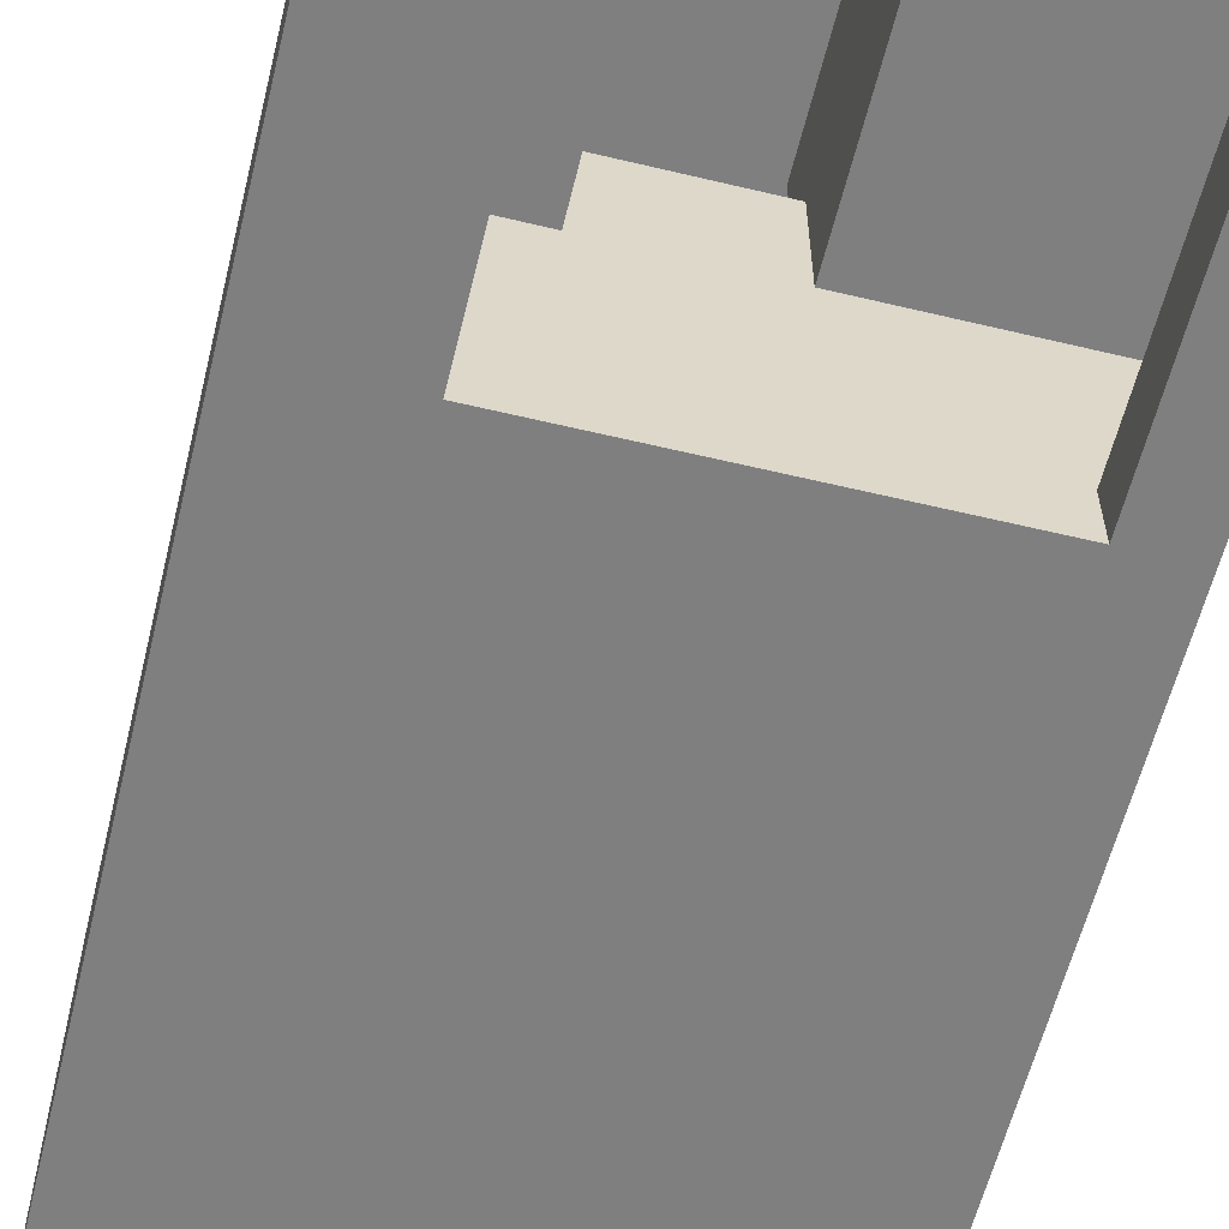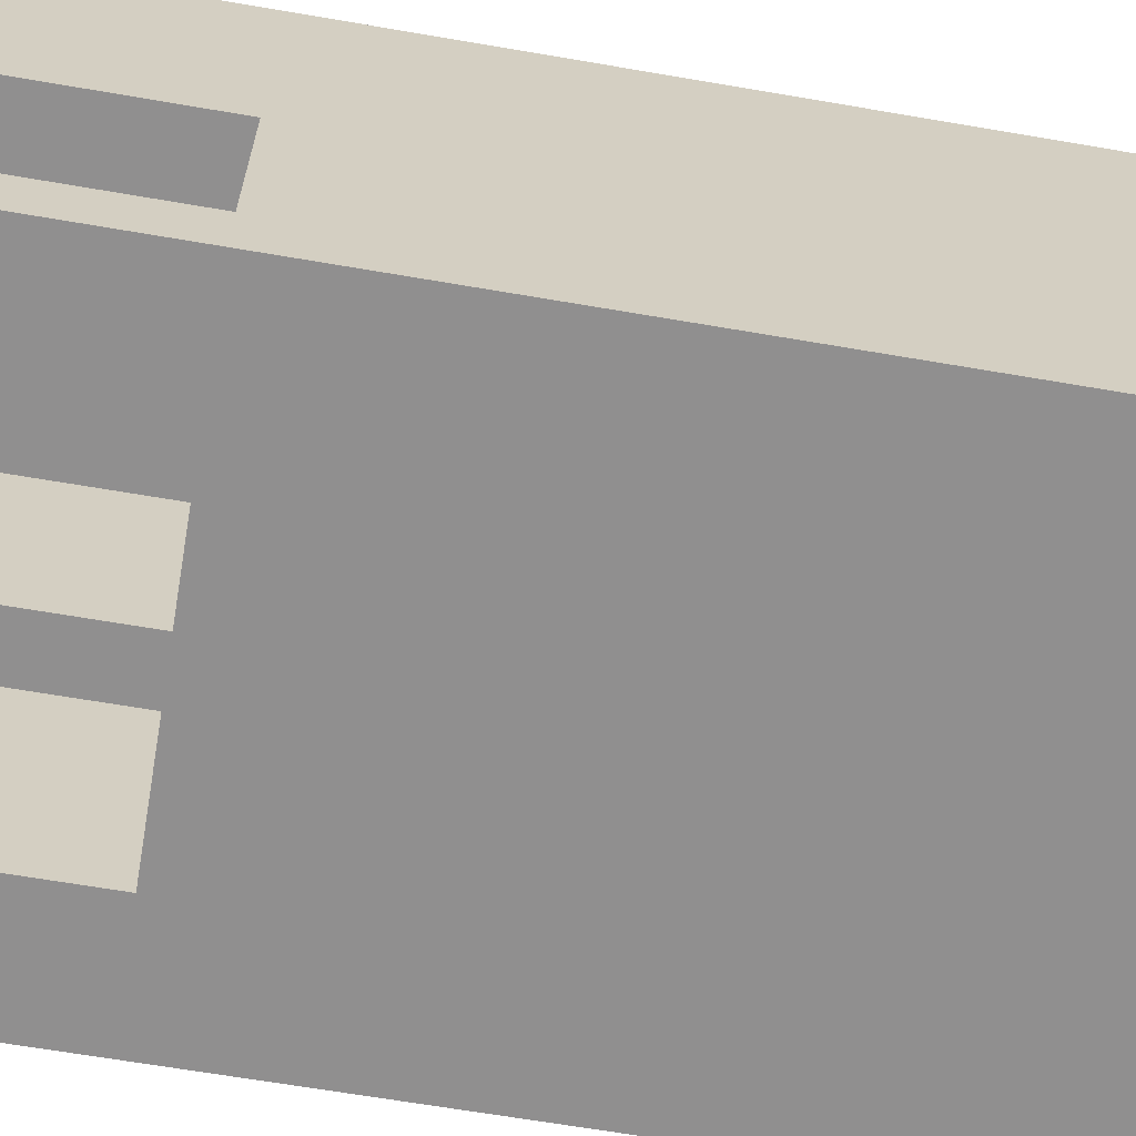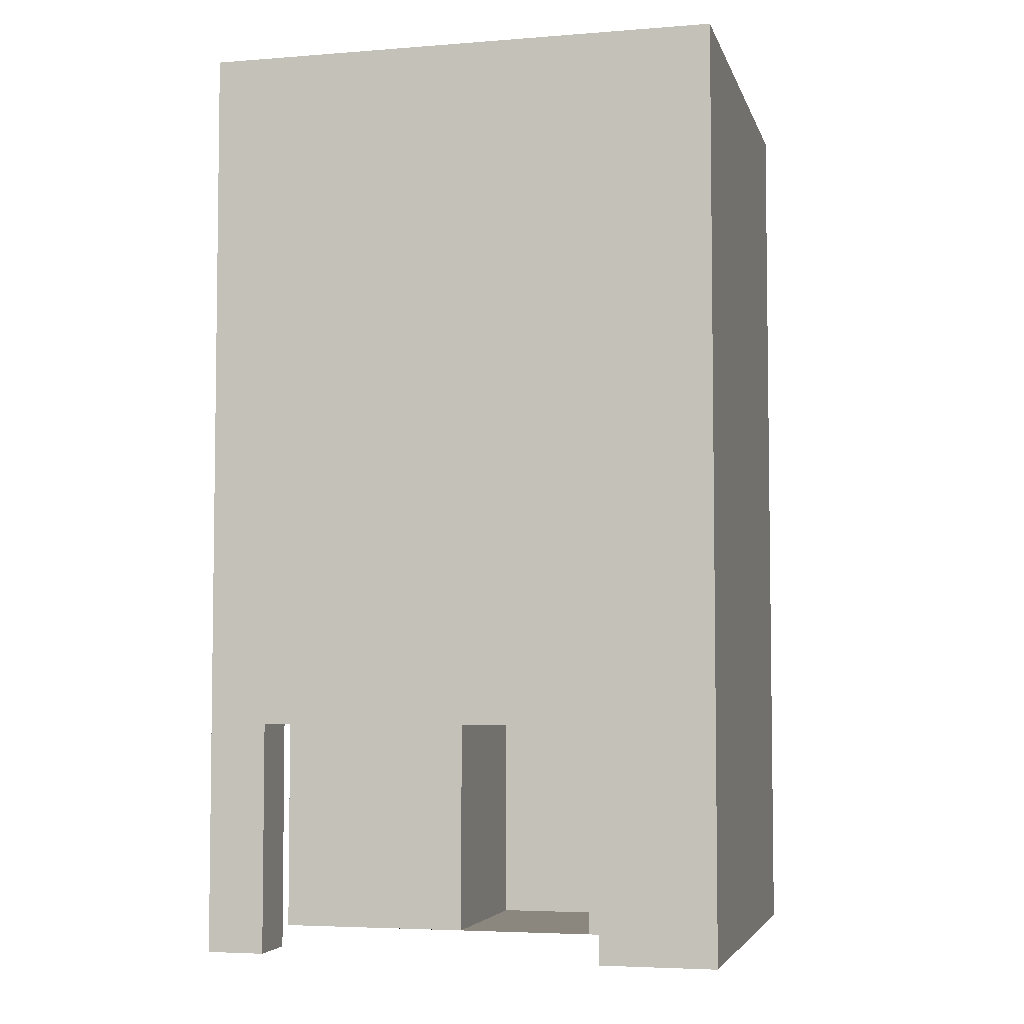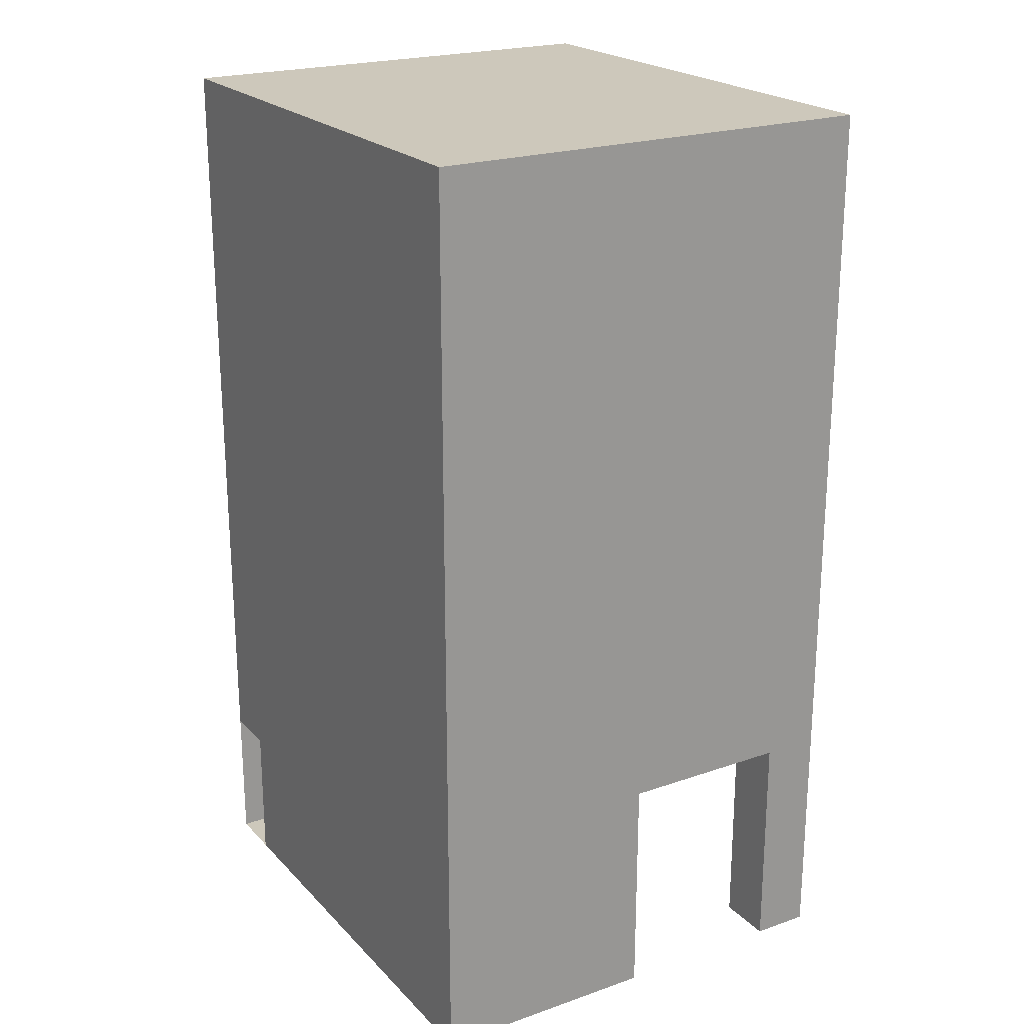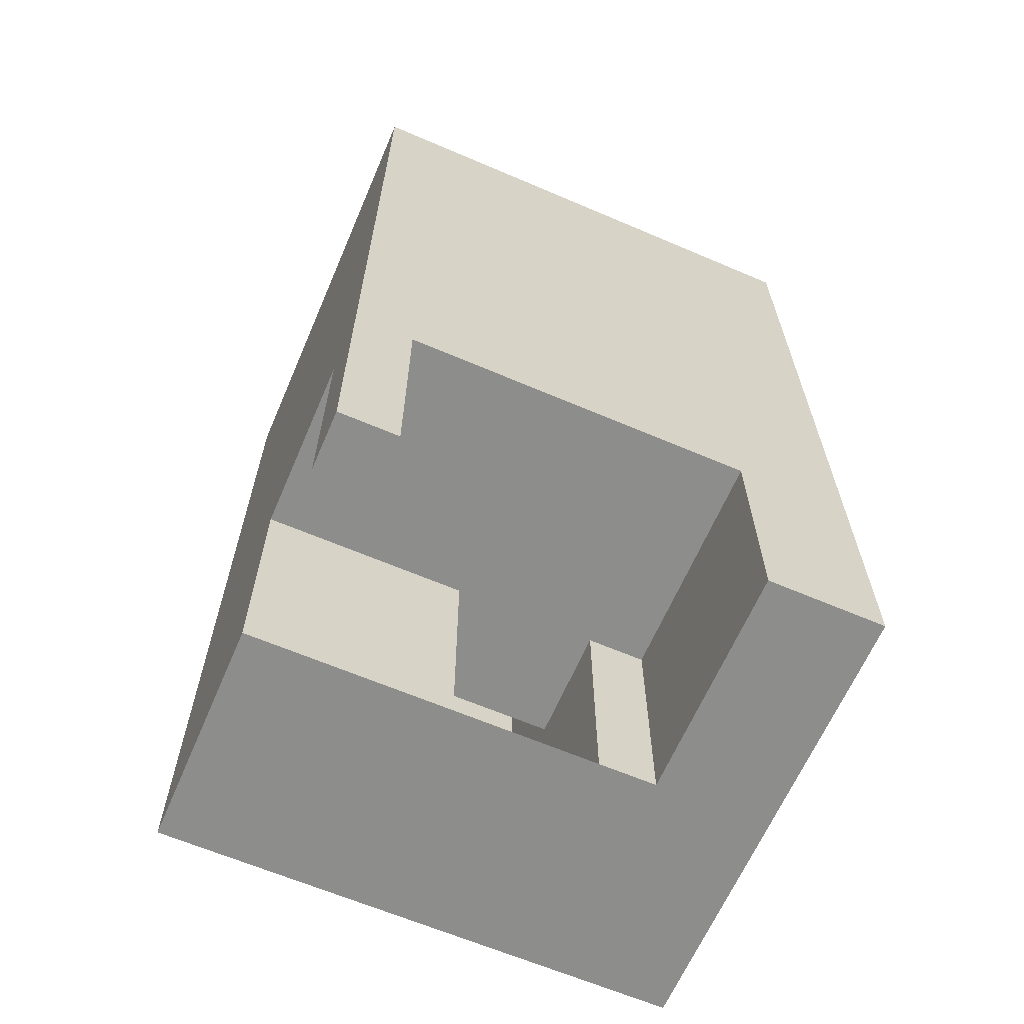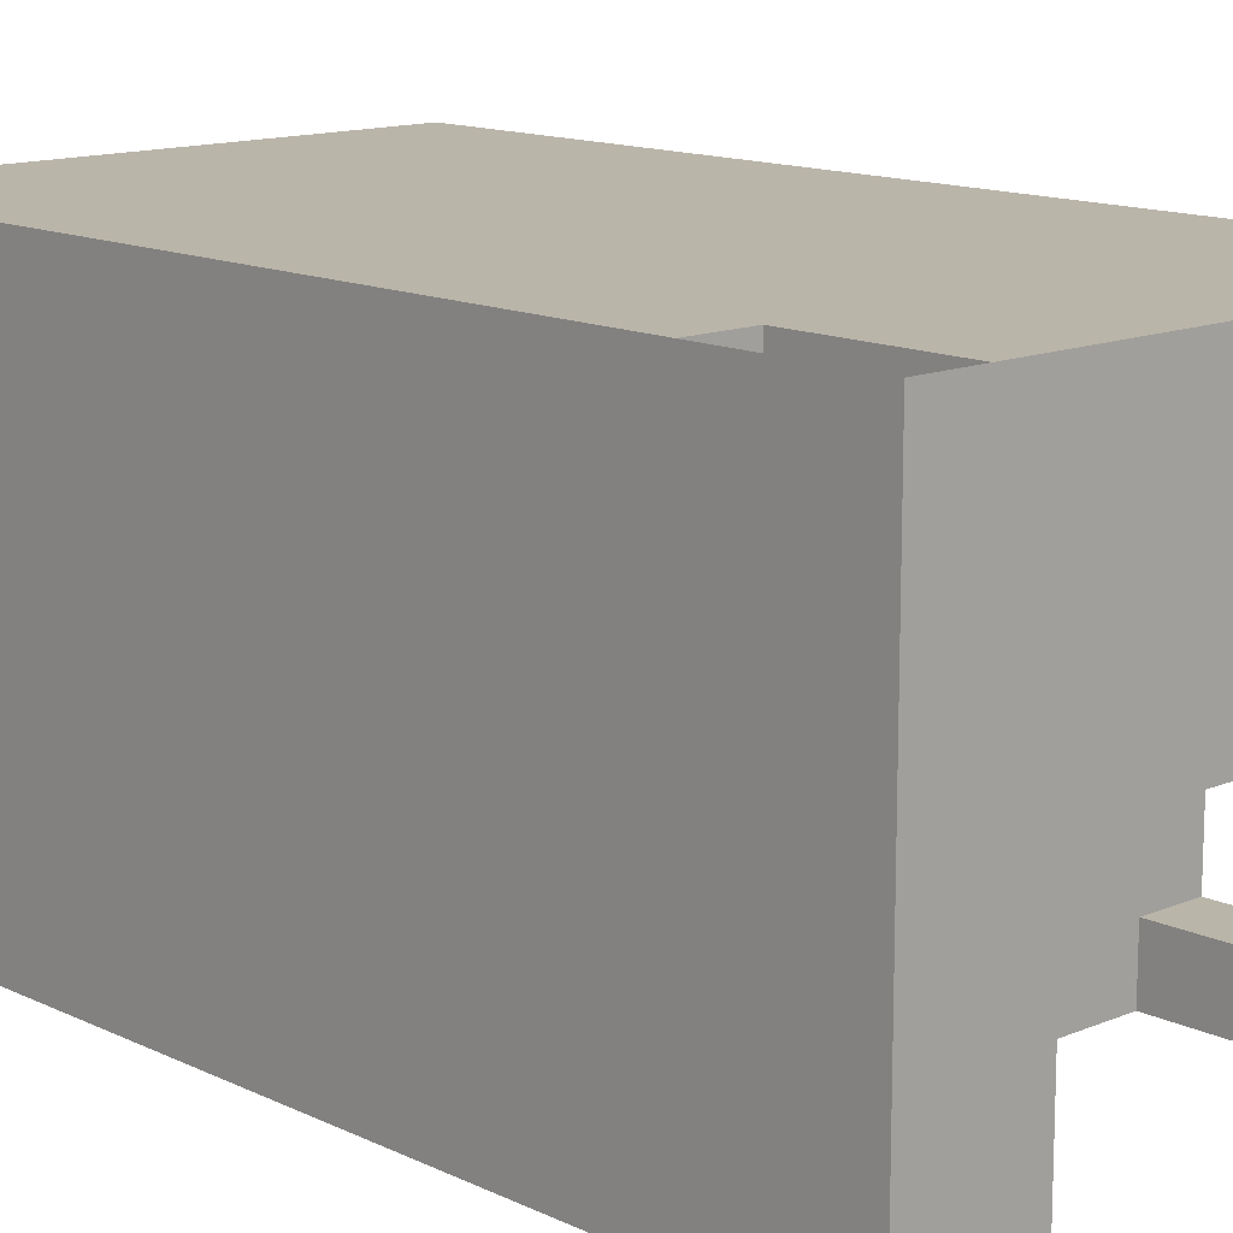
<metadata>
{"format":"obj","ext":"obj","renderer":"f3d","projection":"perspective","resolution":1024,"background":"white","views":[{"elev":-59.7,"azim":-13.8,"up":"+Z"},{"elev":-65.4,"azim":80.2,"up":"+Z"},{"elev":-4.8,"azim":-166.0,"up":"+Y"},{"elev":22.0,"azim":58.9,"up":"+Y"},{"elev":-64.4,"azim":156.7,"up":"+Y"},{"elev":13.5,"azim":-43.1,"up":"+Z"}]}
</metadata>
<code>
g pb_Mesh64662
v 3.946e-05 0 4
v -2 0 4
v -2 5 4
v 3.946e-05 5 4
v -2 5 8
v 4 32 8
v 7.737e-05 5 8
v -2 32 8
v -2 6 -8
v 2 0 -8
v 2 8 -8
v -2 0 -8
v 2 32 -8
v -2 32 -8
v 7.737e-05 5 8
v 7.737e-05 0 8
v 3.946e-05 5 4
v 3.946e-05 0 4
v -2 5 8
v 7.737e-05 5 8
v -2 5 4
v 3.946e-05 5 4
v 16 5 8
v 16 0 8
v 14 5 8
v 14 0 8
v 7.737e-05 0 8
v 16 32 8
v 14 32 8
v 14 8 -8
v 16 0 -8
v 16 6 -8
v 14 0 -8
v 4 8 7
v 9 0 7
v 9 8 7
v 4 0 7
v 14 32 -8
v 16 32 -8
v -2 0 -6
v -2 0 -8
v -2 6 -8
v -2 6 -6
v -2 32 -8
v -2 32 -6
v 16 8 -6
v 16 6 -8
v 16 0 -8
v 16 0 -6
v 16 32 -6
v 16 32 -8
v -2 0 -6
v 2 0 -6
v -2 0 -8
v 2 0 -8
v 14 0 -6
v 16 0 -6
v 16 0 -8
v 14 0 -8
v -2 0 8
v -2 0 -1.848e-05
v -2 6 -1.848e-05
v -2 5 8
v -2 32 8
v -2 32 -1.848e-05
v 16 8 -0.0001509
v 16 0 -0.0001509
v 16 5 8
v 16 0 8
v 16 32 -0.0001509
v 16 32 8
v -2 0 8
v 7.737e-05 0 8
v -2 0 -1.848e-05
v 2 0 -3.731e-05
v 14 0 8
v 14 0 -0.000132
v 16 0 8
v 16 0 -0.0001509
v 14 8 -6
v 14 0 -6
v 14 8 -8
v 14 0 -8
v 2 8 -6
v 14 8 -6
v 2 8 -8
v 14 8 -8
v 2 8 -3.731e-05
v 14 8 -0.000132
v 2 8 -8
v 2 0 -6
v 2 8 -6
v 2 0 -8
v 2 0 -3.731e-05
v 2 8 -3.731e-05
v 14 8 -0.000132
v 14 0 -0.000132
v 16 8 -0.0001509
v 16 0 -0.0001509
v 16 8 -6
v 16 8 -0.0001509
v 14 0 -6
v 14 8 -6
v 16 0 -6
v 16 8 -6
v 9 0 -8.458e-05
v 9 8 -8.458e-05
v 2 8 -3.731e-05
v 4 8 -3.719e-05
v 9 8 -8.458e-05
v 2 8 -3.731e-05
v 2 0 -3.731e-05
v 4 8 -3.719e-05
v 4 0 -3.719e-05
v 14 0 -0.000132
v 9 0 -8.458e-05
v 4 0 -3.719e-05
v 9 8 4
v 4 8 4
v 9 14 4
v 4 14 4
v 4 14 7
v 9 14 7
v 9 8 -8.458e-05
v 9 9 4
v 9 9 5
v 9 14 5
v 9 14 7
v 9 9 7
v 15 14 7
v 15 9 7
v 10 9 -7
v 10 14 -7
v 15 9 -7
v 15 14 -7
v 9 9 5
v 9 14 5
v 10 9 5
v 10 14 5
v 10 14 5
v 15 14 5
v 10 18 5
v 15 18 5
v 15 18 -7
v 10 18 -7
v 10 14 3
v 10 9 5
v 10 14 5
v 10 9 3
v 2 14 -7
v 2 9 3
v 2 14 3
v 2 9 -7
v 10 18 5
v 15 18 5
v 10 18 3
v 15 18 -1
v 10 18 -7
v 15 18 -7
v 15 9 5
v 15 9 -1
v 15 14 -1
v 15 14 5
v 15 9 -7
v 15 14 -7
v 2 18 -7
v 2 18 3
v 10 18 3
v 10 18 5
v 15 18 -1
v 15 18 5
v 15 18 -7
v 10 9 3
v 10 14 3
v 2 9 3
v 2 14 3
v 2 14 -7
v 2 9 -7
v 10 18 3
v 2 18 3
v 2 18 3
v 2 18 -7
v 2 18 -7
v 9 8 -8.458e-05
v 4 8 -3.719e-05
v 9 8 4
v 4 8 4
v 9 0 3.5
v 9 0 -8.458e-05
v 9 8 3.5
v 9 8 -8.458e-05
v 9 0 7
v 9 8 7
v 4 14 7
v 9 14 7
v 4 14 3.5
v 9 14 3.5
v 4 8 3.5
v 4 8 -3.719e-05
v 4 0 -3.719e-05
v 4 0 3.5
v 4 0 7
v 4 8 7
v 15 9 7
v 15 9 6
v 15 14 6
v 15 14 7
v 15 9 5
v 15 14 5
v 4 14 3.5
v 4 14 7
v 9 9 7
v 9 8 7
v 9 9 6
v 9 8 3.5
v 9 9 5
v 9 8 -8.458e-05
v 9 9 4
v 9 14 3.5
v 9 14 5
v 9 14 6
v 15 14 6
v 9 14 5
v 15 14 5
v 9 14 7
v 15 14 7
v -2 32 -8
v 2 32 -8
v 2 32 -6
v -2 32 -6
v 14 32 -8
v 14 32 -6
v 16 32 -8
v 16 32 -6
v 2 32 -3.731e-05
v -2 32 -1.848e-05
v 4 32 8
v -2 32 8
v 14 32 -0.000132
v 14 32 8
v 16 32 -0.0001509
v 16 32 8
v 10 9 3
v 15 9 -1
v 15 9 5
v 10 9 5
v 10 9 -7
v 15 9 -7
v 2 9 -7
v 2 9 3
v 9 9 6
v 15 9 6
v 15 9 7
v 9 9 7
v 9 9 5
v 15 9 5
g pb_Mesh64662_0
f 3 2 1
f 3 1 4
f 7 6 5
f 6 8 5
f 11 10 9
f 10 12 9
f 9 14 13
f 11 9 13
f 17 16 15
f 17 18 16
f 21 20 19
f 21 22 20
f 25 24 23
f 25 26 24
f 7 27 26
f 7 26 25
f 28 25 23
f 29 25 28
f 25 29 7
f 29 6 7
f 32 31 30
f 31 33 30
f 36 35 34
f 35 37 34
f 39 32 38
f 32 30 38
f 11 13 38
f 30 11 38
f 42 41 40
f 42 40 43
f 44 42 43
f 44 43 45
f 48 47 46
f 48 46 49
f 47 51 50
f 47 50 46
f 54 53 52
f 54 55 53
f 58 57 56
f 58 56 59
f 62 61 60
f 62 60 63
f 43 40 61
f 43 61 62
f 64 62 63
f 64 65 62
f 65 43 62
f 65 45 43
f 68 67 66
f 69 67 68
f 46 50 70
f 66 46 70
f 66 70 71
f 68 66 71
f 74 73 72
f 74 75 73
f 52 75 74
f 52 53 75
f 77 76 73
f 77 73 75
f 77 78 76
f 77 79 78
f 82 81 80
f 82 83 81
f 86 85 84
f 86 87 85
f 84 89 88
f 84 85 89
f 92 91 90
f 91 93 90
f 95 94 92
f 94 91 92
f 98 97 96
f 98 99 97
f 100 89 85
f 100 101 89
f 104 103 102
f 104 105 103
f 106 96 97
f 106 107 96
f 110 109 108
f 113 112 111
f 113 114 112
f 117 116 115
f 120 119 118
f 120 121 119
f 122 36 34
f 122 123 36
f 126 125 124
f 126 127 125
f 130 129 128
f 130 131 129
f 134 133 132
f 134 135 133
f 138 137 136
f 138 139 137
f 142 141 140
f 142 143 141
f 144 133 135
f 144 145 133
f 148 147 146
f 147 149 146
f 152 151 150
f 151 153 150
f 156 155 154
f 156 157 155
f 158 157 156
f 158 159 157
f 162 161 160
f 162 160 163
f 165 164 161
f 165 161 162
f 167 152 166
f 152 150 166
f 169 148 168
f 148 146 168
f 170 162 163
f 170 163 171
f 172 165 162
f 172 162 170
f 175 174 173
f 175 176 174
f 177 132 133
f 177 178 132
f 176 179 174
f 176 180 179
f 181 158 156
f 181 182 158
f 183 133 145
f 183 177 133
f 186 185 184
f 186 187 185
f 190 189 188
f 190 191 189
f 190 188 192
f 190 192 193
f 196 195 194
f 196 197 195
f 200 199 198
f 201 200 198
f 203 202 198
f 202 201 198
f 206 205 204
f 206 204 207
f 209 208 205
f 209 205 206
f 211 203 210
f 203 198 210
f 214 213 212
f 214 215 213
f 214 216 215
f 217 215 216
f 220 219 218
f 223 222 221
f 223 224 222
f 221 226 225
f 221 222 226
g pb_Mesh64662_1
f 229 228 227
f 230 229 227
f 229 231 228
f 232 231 229
f 231 232 233
f 232 234 233
f 235 229 230
f 236 235 230
f 237 235 236
f 238 237 236
f 239 232 229
f 235 239 229
f 235 237 239
f 237 240 239
f 241 234 232
f 239 241 232
f 242 241 239
f 240 242 239
f 245 244 243
f 246 245 243
f 244 248 247
f 243 244 247
f 249 243 247
f 249 250 243
f 253 252 251
f 254 253 251
f 252 256 255
f 251 252 255

</code>
